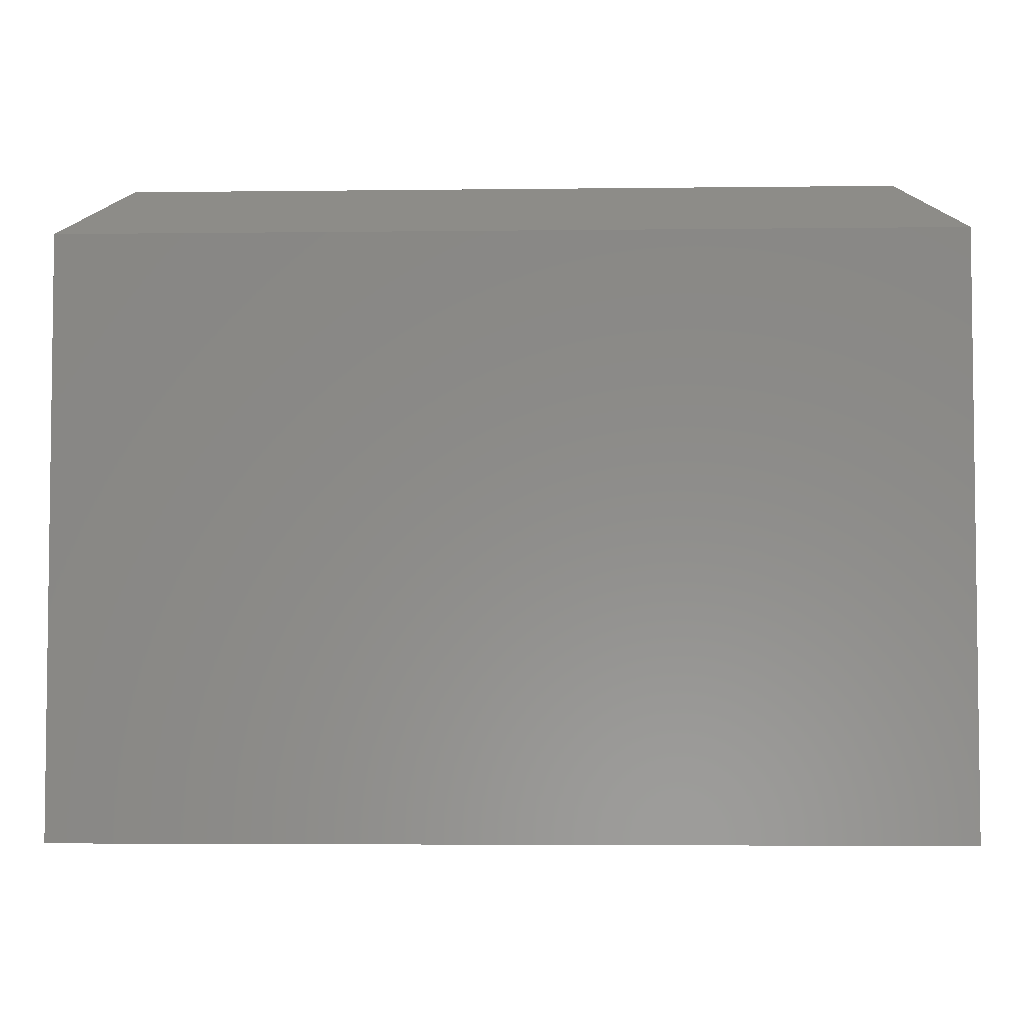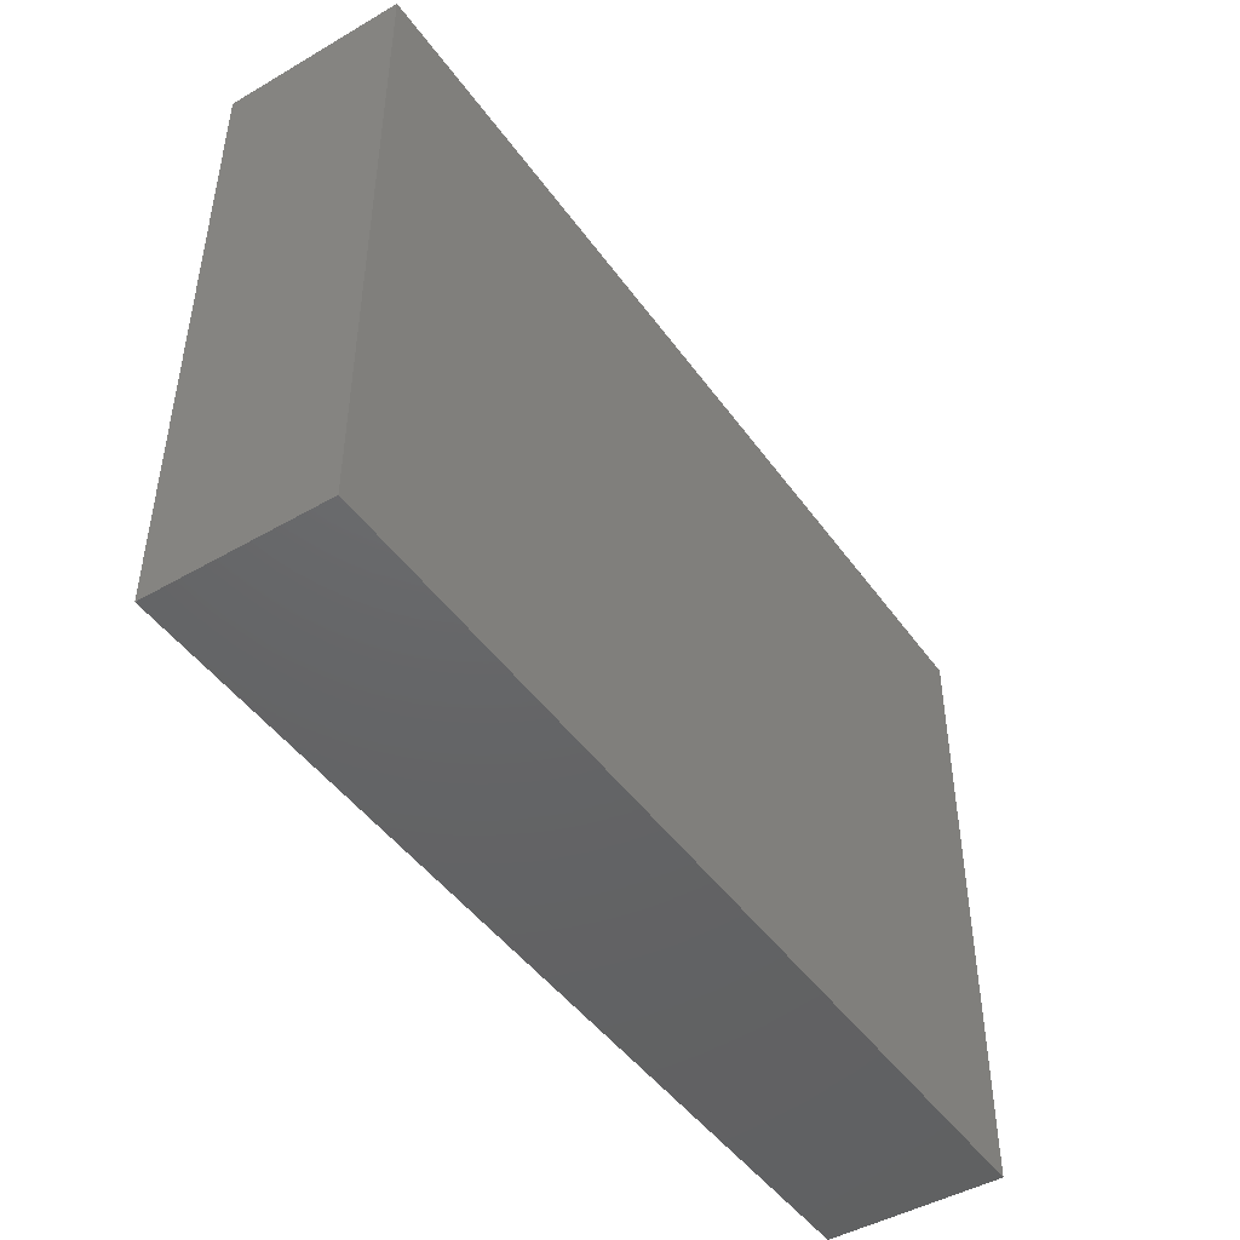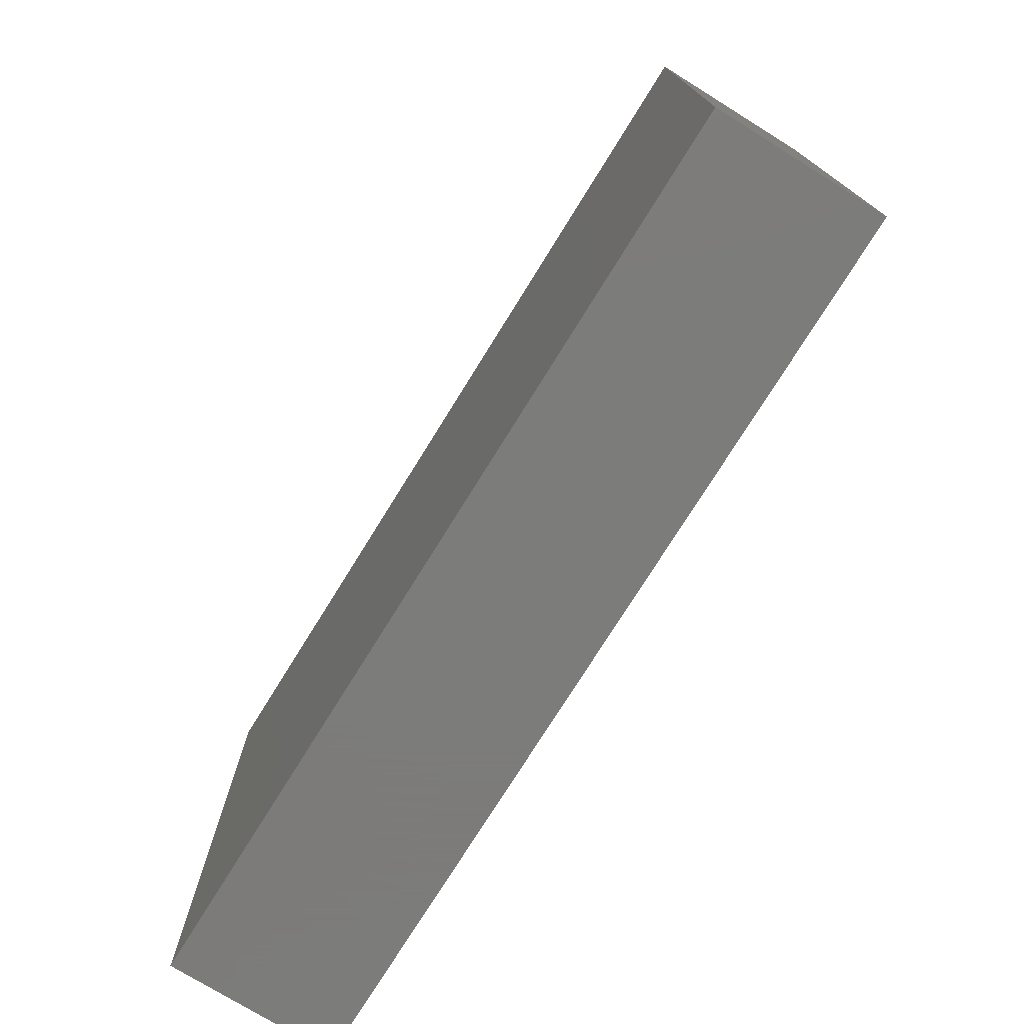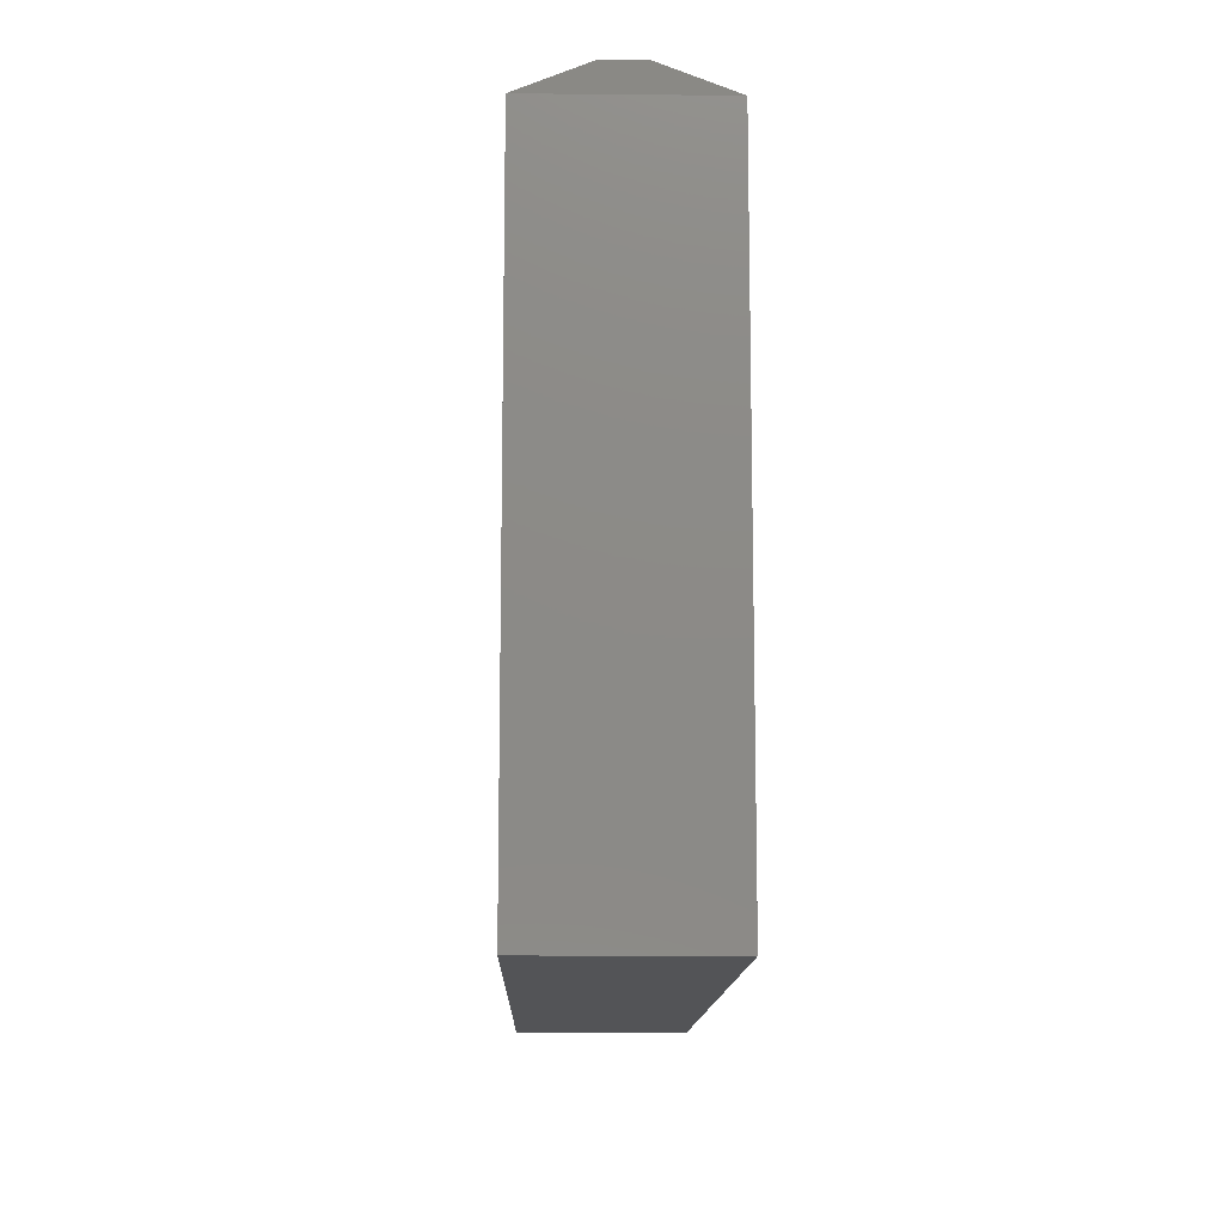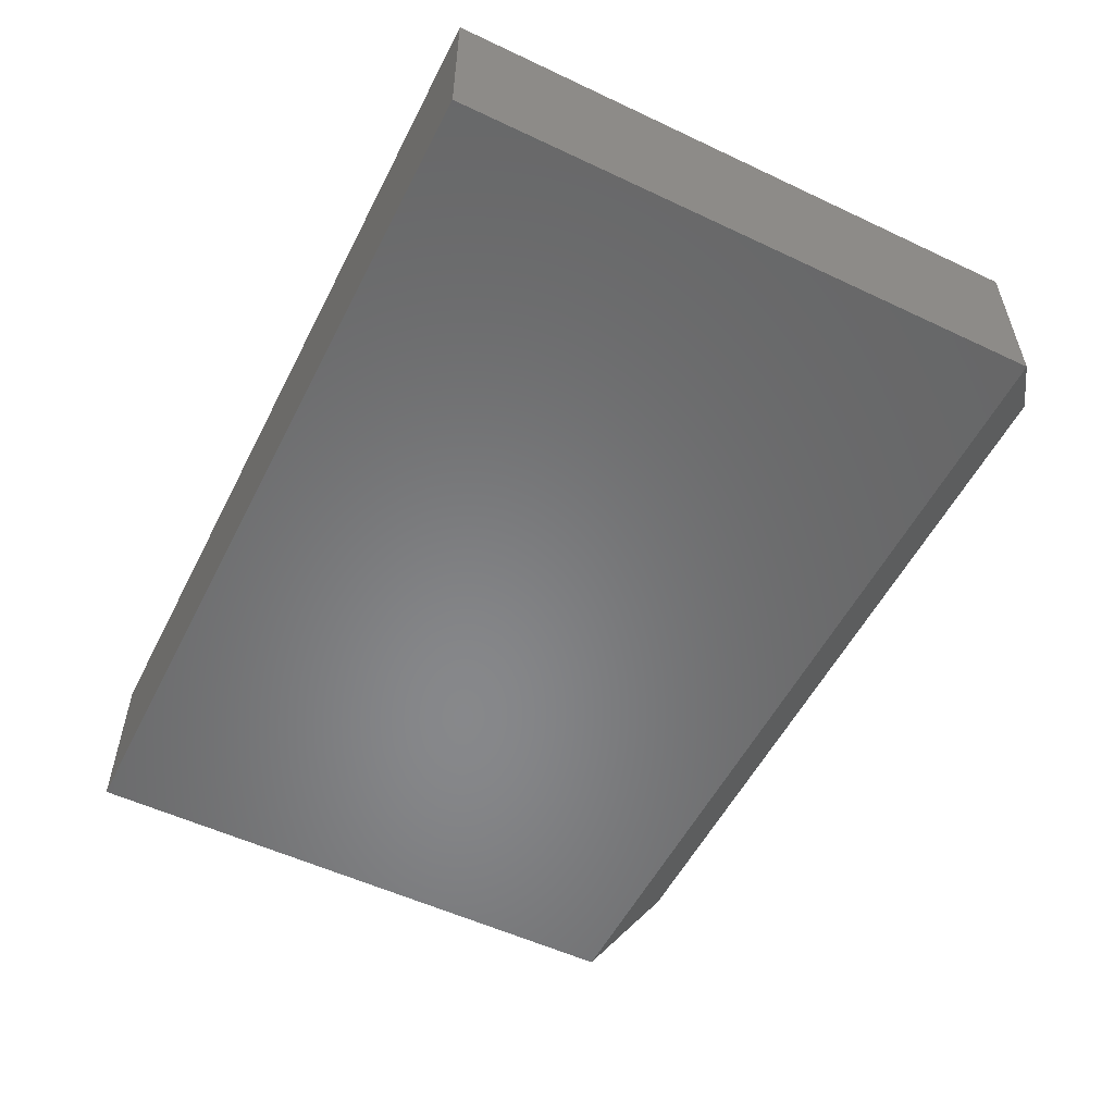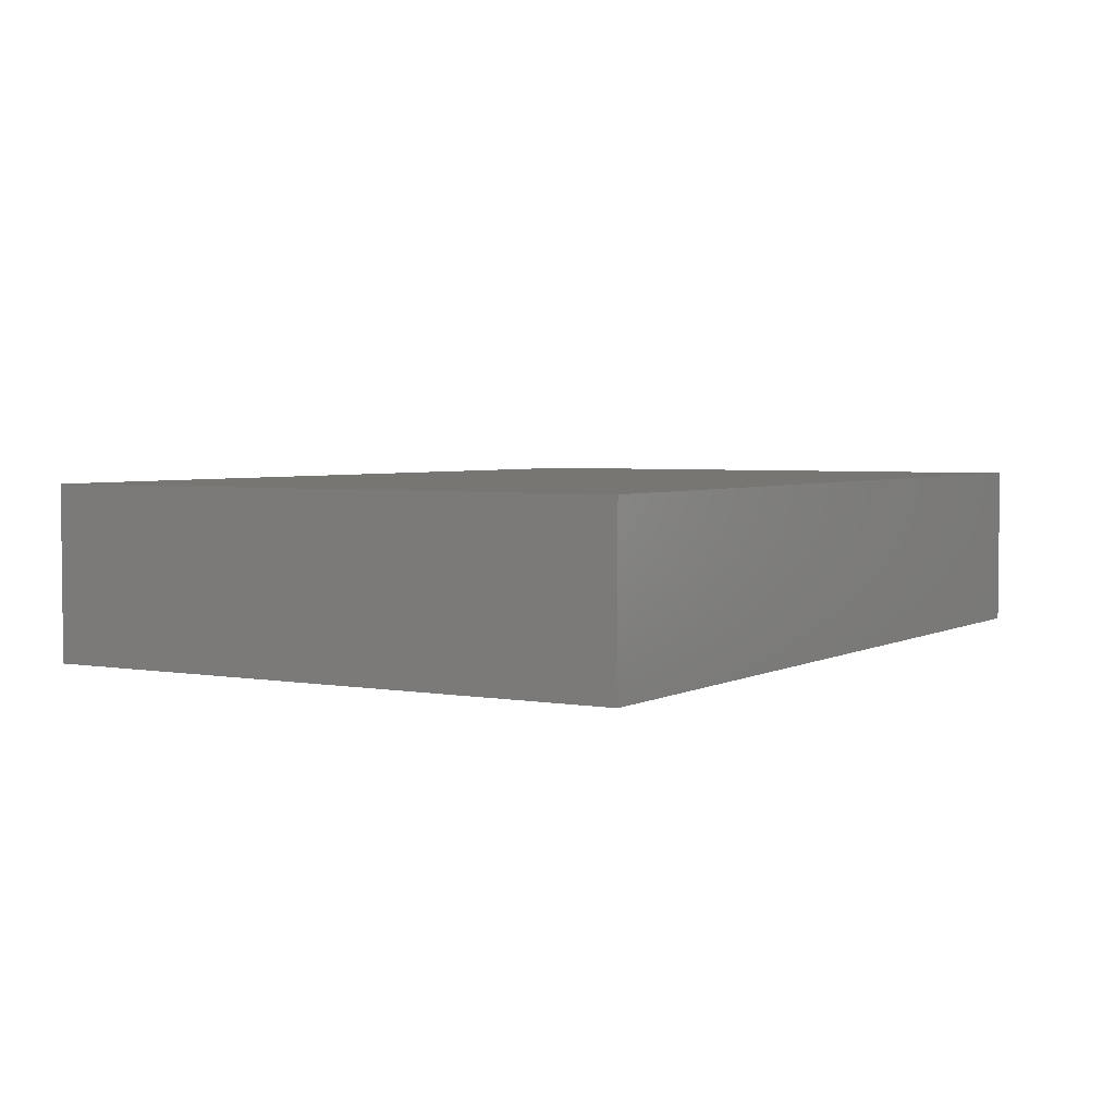
<metadata>
{"format":"stl","ext":"stl","renderer":"f3d","projection":"perspective","resolution":1024,"background":"white","views":[{"elev":-4.3,"azim":2.2,"up":"+Y"},{"elev":-46.3,"azim":123.5,"up":"+Y"},{"elev":-75.2,"azim":58.2,"up":"+Y"},{"elev":-12.4,"azim":88.7,"up":"+Y"},{"elev":-54.4,"azim":63.4,"up":"+Z"},{"elev":3.6,"azim":-58.9,"up":"+Z"}]}
</metadata>
<code>
# stl→obj: 12 verts, 20 faces
v -0.75 -0.5469 0.2812
v 0.75 -0.5469 0.2812
v -0.75 0.4488 0.2812
v 0.75 0.4488 0.2812
v -0.75 -0.5469 0
v -0.75 0.4488 0
v 0.75 -0.5469 0
v 0.75 0.4488 2.776e-17
v 0.6406 0.5426 0.1719
v 0.6406 0.5426 0.1094
v -0.6406 0.5426 0.1719
v -0.6406 0.5426 0.1094
f 1 2 3
f 3 2 4
f 5 6 7
f 7 6 8
f 3 6 1
f 1 6 5
f 9 10 11
f 11 10 12
f 2 7 4
f 4 7 8
f 4 8 9
f 9 8 10
f 6 12 8
f 8 12 10
f 6 3 12
f 12 3 11
f 3 4 11
f 11 4 9
f 1 5 2
f 2 5 7

</code>
